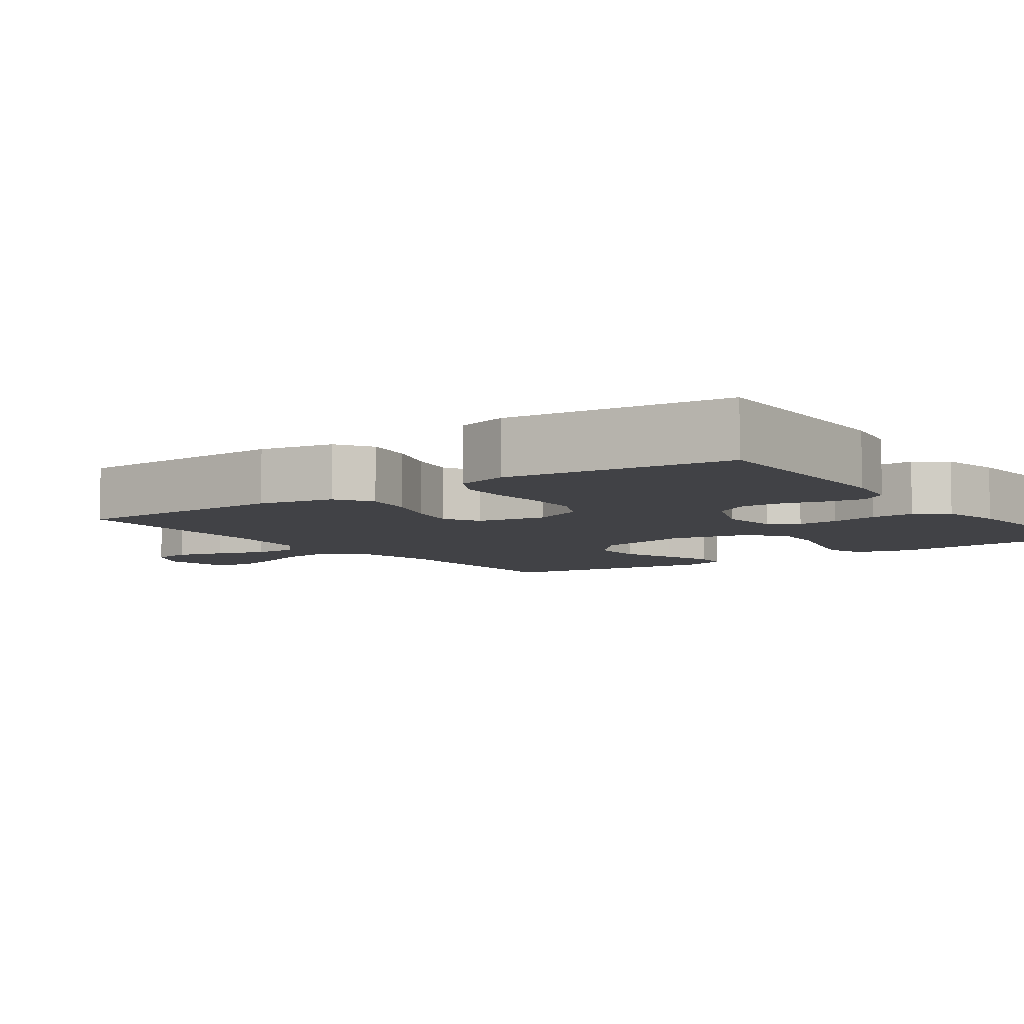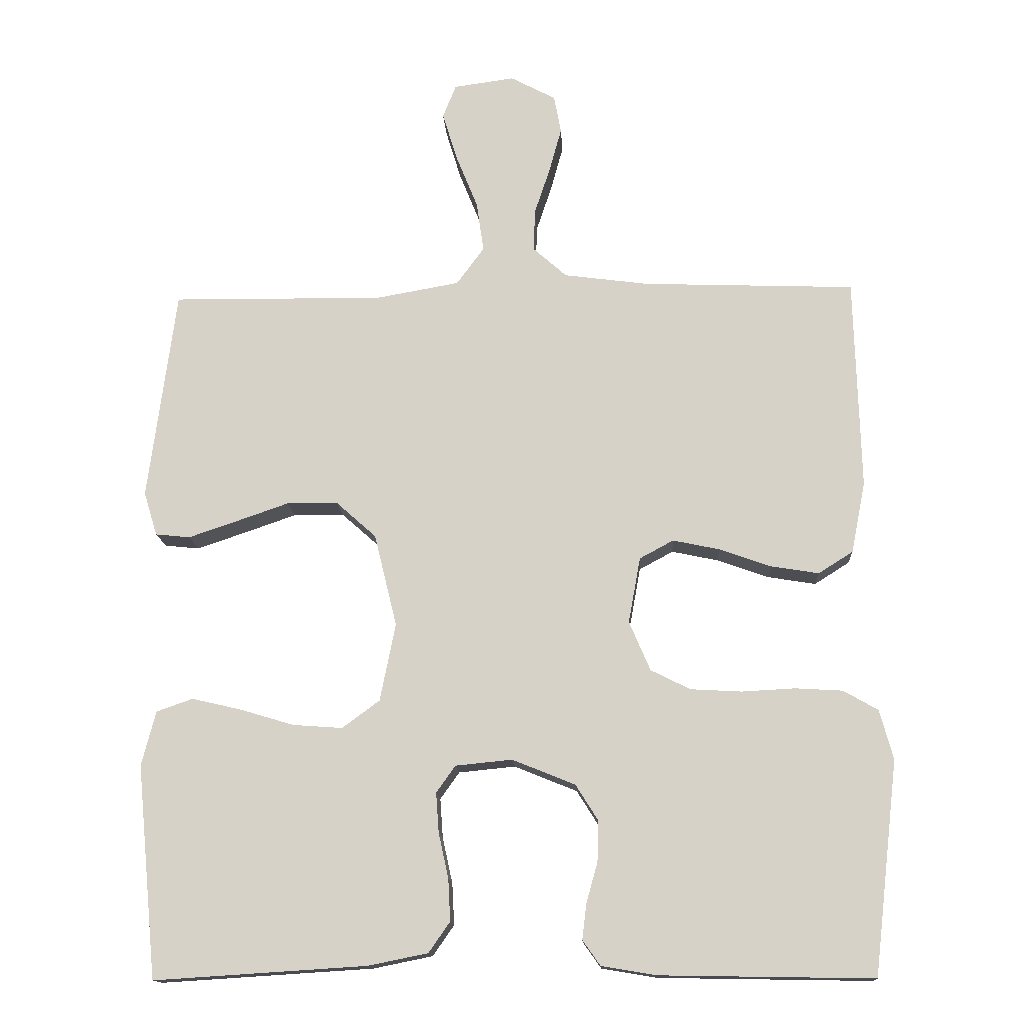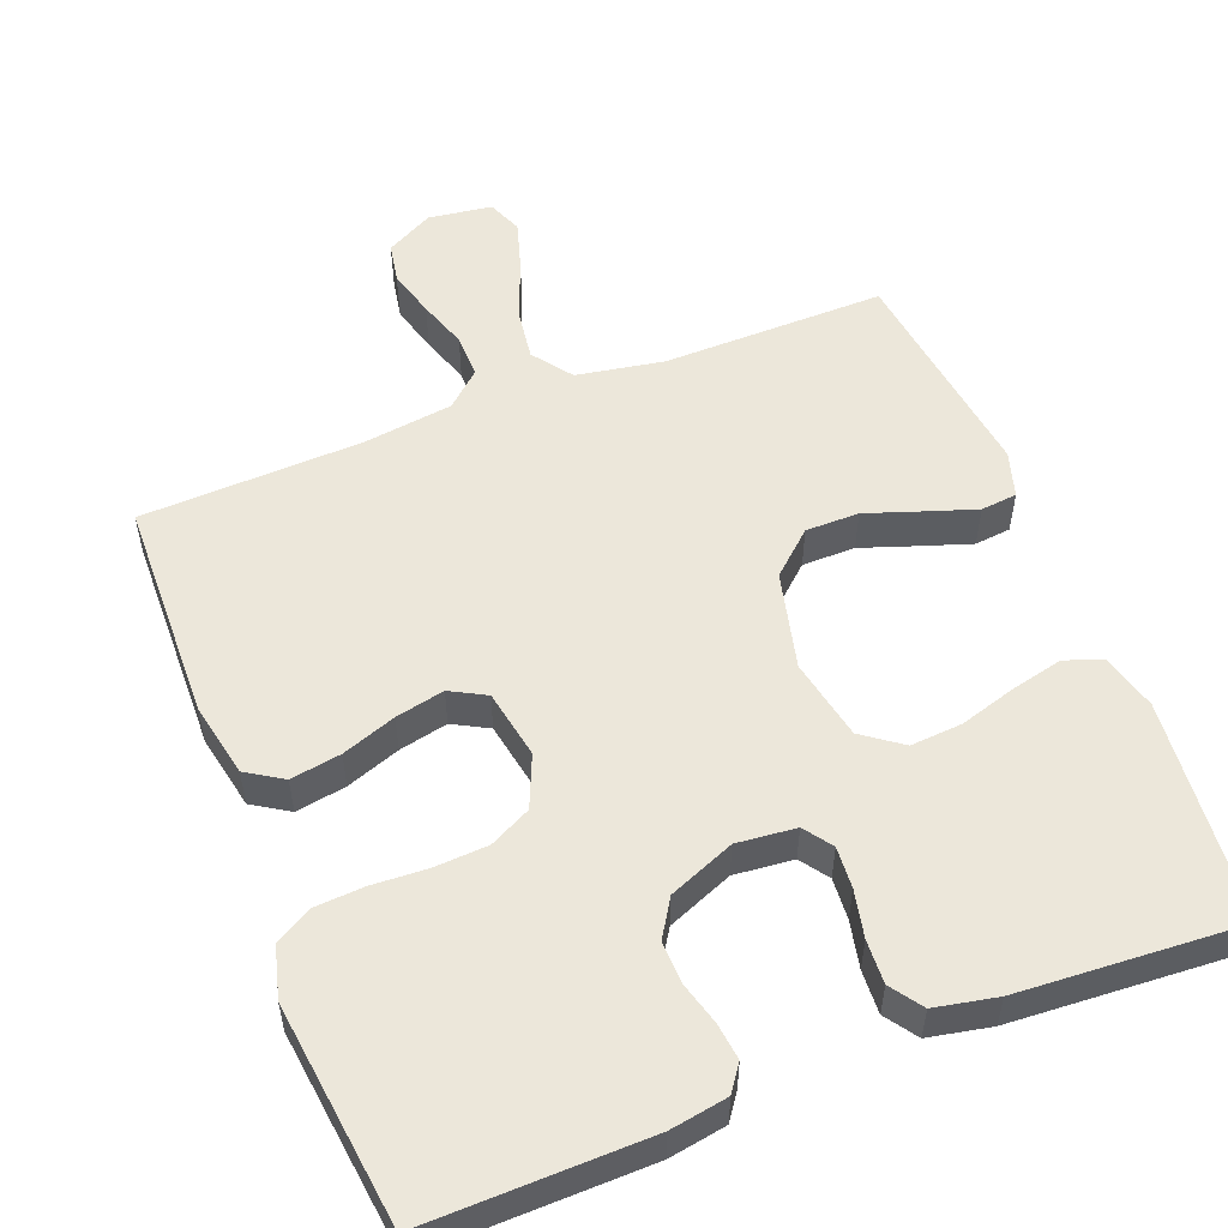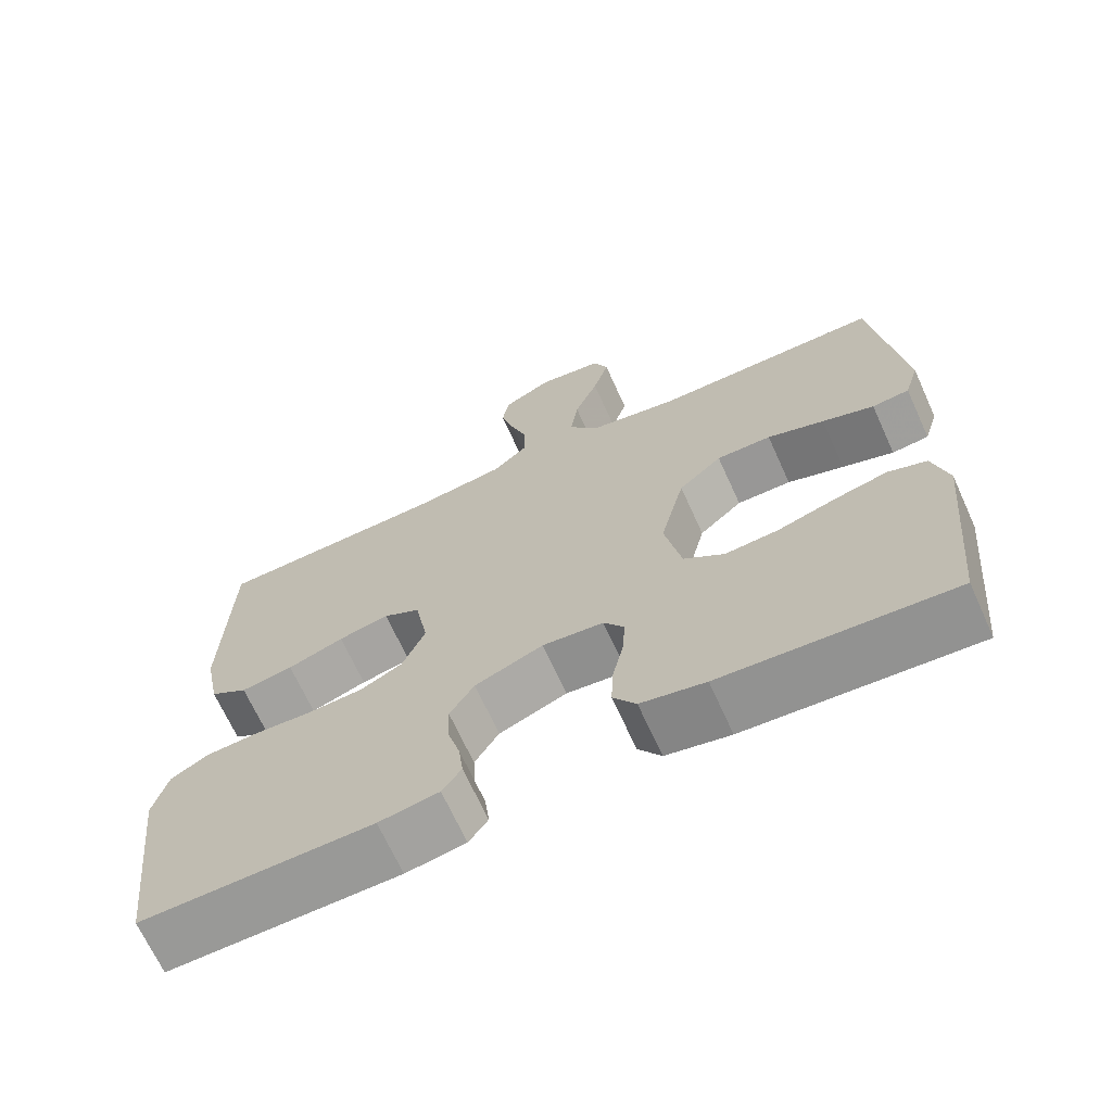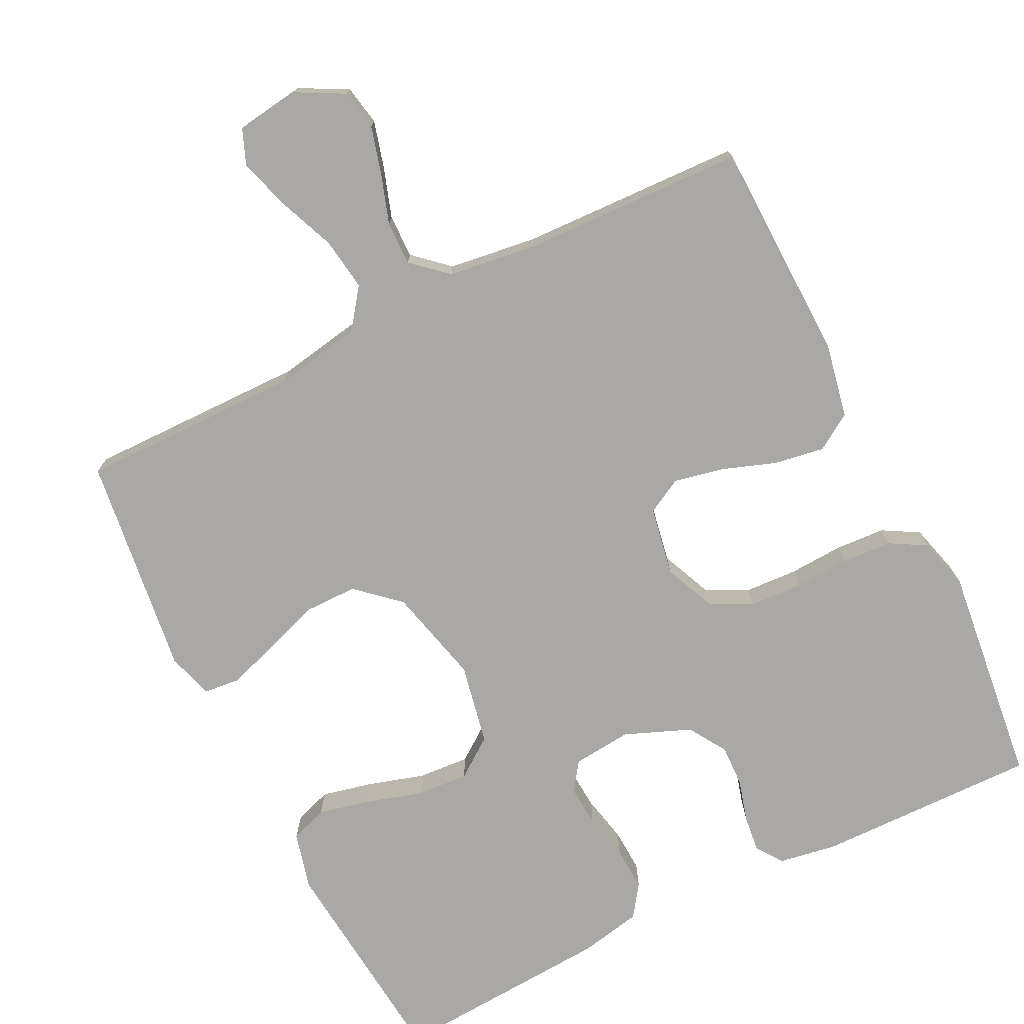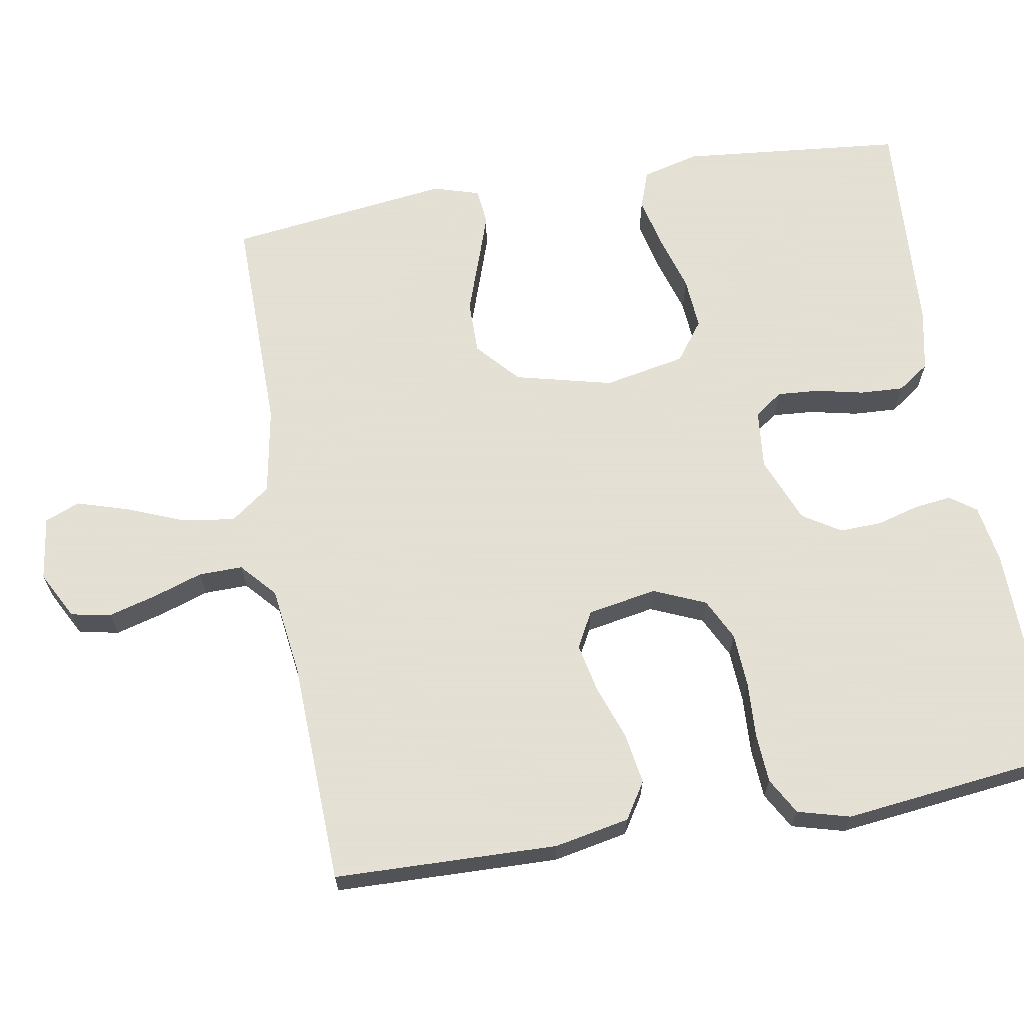
<metadata>
{"format":"obj","ext":"obj","renderer":"f3d","projection":"perspective","resolution":1024,"background":"white","views":[{"elev":-6.6,"azim":125.9,"up":"+Y"},{"elev":-14.4,"azim":3.1,"up":"+Z"},{"elev":54.1,"azim":158.6,"up":"+Y"},{"elev":-68.3,"azim":-155.6,"up":"+Z"},{"elev":-74.9,"azim":26.5,"up":"+Y"},{"elev":66.2,"azim":80.3,"up":"+Y"}]}
</metadata>
<code>
v 0.5 0.07 -0.5
v 0.2 0.07 -0.495
v 0.122 0.07 -0.482
v 0.097 0.07 -0.447
v 0.103 0.07 -0.397
v 0.119 0.07 -0.34
v 0.121 0.07 -0.283
v 0.089 0.07 -0.232
v 0 0.07 -0.196
v -0.08 0.07 -0.204
v -0.107 0.07 -0.242
v -0.103 0.07 -0.298
v -0.089 0.07 -0.362
v -0.086 0.07 -0.421
v -0.116 0.07 -0.464
v -0.2 0.07 -0.481
v -0.5 0.07 -0.5
v -0.529 0.07 -0.2
v -0.509 0.07 -0.123
v -0.458 0.07 -0.105
v -0.389 0.07 -0.121
v -0.312 0.07 -0.144
v -0.242 0.07 -0.149
v -0.189 0.07 -0.11
v -0.167 0.07 0
v -0.199 0.07 0.131
v -0.256 0.07 0.182
v -0.328 0.07 0.182
v -0.403 0.07 0.156
v -0.471 0.07 0.133
v -0.52 0.07 0.138
v -0.539 0.07 0.2
v -0.5 0.07 0.5
v -0.2 0.07 0.497
v -0.082 0.07 0.518
v -0.043 0.07 0.571
v -0.053 0.07 0.642
v -0.084 0.07 0.719
v -0.105 0.07 0.788
v -0.086 0.07 0.835
v 0 0.07 0.847
v 0.064 0.07 0.813
v 0.074 0.07 0.759
v 0.056 0.07 0.694
v 0.034 0.07 0.628
v 0.033 0.07 0.569
v 0.08 0.07 0.527
v 0.2 0.07 0.511
v 0.5 0.07 0.5
v 0.508 0.07 0.2
v 0.488 0.07 0.099
v 0.439 0.07 0.068
v 0.371 0.07 0.079
v 0.298 0.07 0.105
v 0.232 0.07 0.119
v 0.184 0.07 0.093
v 0.167 0.07 0
v 0.197 0.07 -0.07
v 0.253 0.07 -0.098
v 0.325 0.07 -0.102
v 0.4 0.07 -0.098
v 0.467 0.07 -0.102
v 0.516 0.07 -0.13
v 0.535 0.07 -0.2
v 0.5 0 -0.5
v 0.2 0 -0.495
v 0.122 0 -0.482
v 0.097 0 -0.447
v 0.103 0 -0.397
v 0.119 0 -0.34
v 0.121 0 -0.283
v 0.089 0 -0.232
v 0 0 -0.196
v -0.08 0 -0.204
v -0.107 0 -0.242
v -0.103 0 -0.298
v -0.089 0 -0.362
v -0.086 0 -0.421
v -0.116 0 -0.464
v -0.2 0 -0.481
v -0.5 0 -0.5
v -0.529 0 -0.2
v -0.509 0 -0.123
v -0.458 0 -0.105
v -0.389 0 -0.121
v -0.312 0 -0.144
v -0.242 0 -0.149
v -0.189 0 -0.11
v -0.167 0 0
v -0.199 0 0.131
v -0.256 0 0.182
v -0.328 0 0.182
v -0.403 0 0.156
v -0.471 0 0.133
v -0.52 0 0.138
v -0.539 0 0.2
v -0.5 0 0.5
v -0.2 0 0.497
v -0.082 0 0.518
v -0.043 0 0.571
v -0.053 0 0.642
v -0.084 0 0.719
v -0.105 0 0.788
v -0.086 0 0.835
v 0 0 0.847
v 0.064 0 0.813
v 0.074 0 0.759
v 0.056 0 0.694
v 0.034 0 0.628
v 0.033 0 0.569
v 0.08 0 0.527
v 0.2 0 0.511
v 0.5 0 0.5
v 0.508 0 0.2
v 0.488 0 0.099
v 0.439 0 0.068
v 0.371 0 0.079
v 0.298 0 0.105
v 0.232 0 0.119
v 0.184 0 0.093
v 0.167 0 0
v 0.197 0 -0.07
v 0.253 0 -0.098
v 0.325 0 -0.102
v 0.4 0 -0.098
v 0.467 0 -0.102
v 0.516 0 -0.13
v 0.535 0 -0.2
f 60 61 62 63
f 59 60 63 64
f 51 52 53 54
f 51 54 55
f 48 49 50 51
f 47 48 51 55
f 46 47 55 56
f 42 43 44 45
f 40 41 42 45
f 40 45 46
f 37 38 39 40
f 37 40 46 56
f 31 32 33 34
f 31 34 35
f 28 29 30 31
f 28 31 35
f 27 28 35 36
f 19 20 21 22
f 17 18 19 22
f 17 22 23
f 16 17 23 24
f 12 13 14 15
f 11 12 15 16
f 3 4 5 6
f 3 6 7
f 2 3 7
f 59 64 1 2
f 58 59 2 7
f 57 58 7 8
f 36 37 56 57
f 26 27 36 57
f 25 26 57 8
f 11 16 24 25
f 10 11 25
f 9 10 25
f 8 9 25
f 127 126 125 124
f 128 127 124 123
f 118 117 116 115
f 119 118 115
f 115 114 113 112
f 119 115 112 111
f 120 119 111 110
f 109 108 107 106
f 109 106 105 104
f 110 109 104
f 104 103 102 101
f 120 110 104 101
f 98 97 96 95
f 99 98 95
f 95 94 93 92
f 99 95 92
f 100 99 92 91
f 86 85 84 83
f 86 83 82 81
f 87 86 81
f 88 87 81 80
f 79 78 77 76
f 80 79 76 75
f 70 69 68 67
f 71 70 67
f 71 67 66
f 66 65 128 123
f 71 66 123 122
f 72 71 122 121
f 121 120 101 100
f 121 100 91 90
f 72 121 90 89
f 89 88 80 75
f 89 75 74
f 89 74 73
f 89 73 72
f 1 65 66 2
f 2 66 67 3
f 3 67 68 4
f 4 68 69 5
f 5 69 70 6
f 6 70 71 7
f 7 71 72 8
f 8 72 73 9
f 9 73 74 10
f 10 74 75 11
f 11 75 76 12
f 12 76 77 13
f 13 77 78 14
f 14 78 79 15
f 15 79 80 16
f 16 80 81 17
f 17 81 82 18
f 18 82 83 19
f 19 83 84 20
f 20 84 85 21
f 21 85 86 22
f 22 86 87 23
f 23 87 88 24
f 24 88 89 25
f 25 89 90 26
f 26 90 91 27
f 27 91 92 28
f 28 92 93 29
f 29 93 94 30
f 30 94 95 31
f 31 95 96 32
f 32 96 97 33
f 33 97 98 34
f 34 98 99 35
f 35 99 100 36
f 36 100 101 37
f 37 101 102 38
f 38 102 103 39
f 39 103 104 40
f 40 104 105 41
f 41 105 106 42
f 42 106 107 43
f 43 107 108 44
f 44 108 109 45
f 45 109 110 46
f 46 110 111 47
f 47 111 112 48
f 48 112 113 49
f 49 113 114 50
f 50 114 115 51
f 51 115 116 52
f 52 116 117 53
f 53 117 118 54
f 54 118 119 55
f 55 119 120 56
f 56 120 121 57
f 57 121 122 58
f 58 122 123 59
f 59 123 124 60
f 60 124 125 61
f 61 125 126 62
f 62 126 127 63
f 63 127 128 64
f 64 128 65 1

</code>
